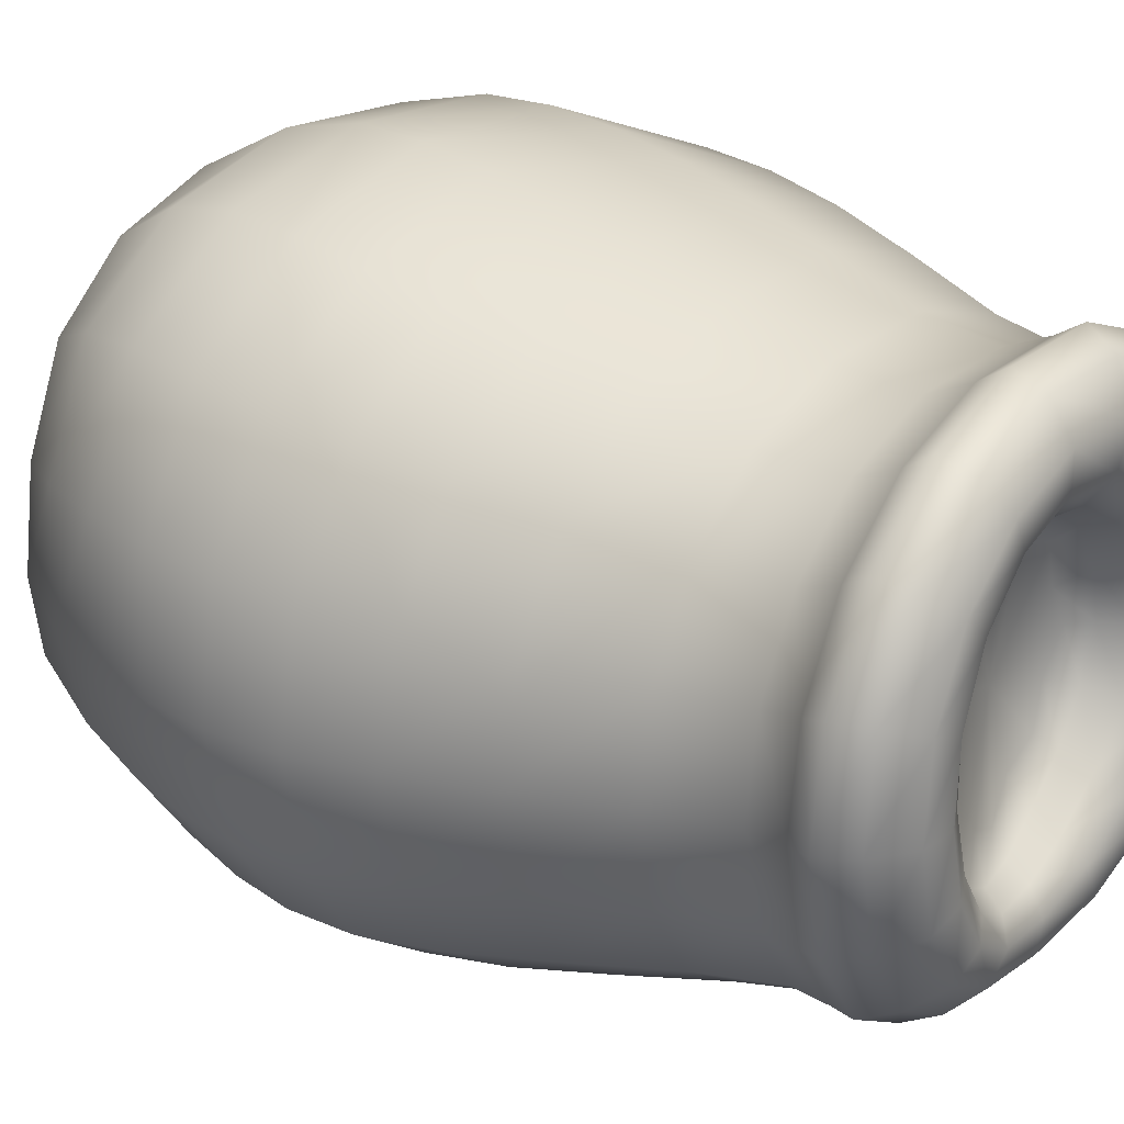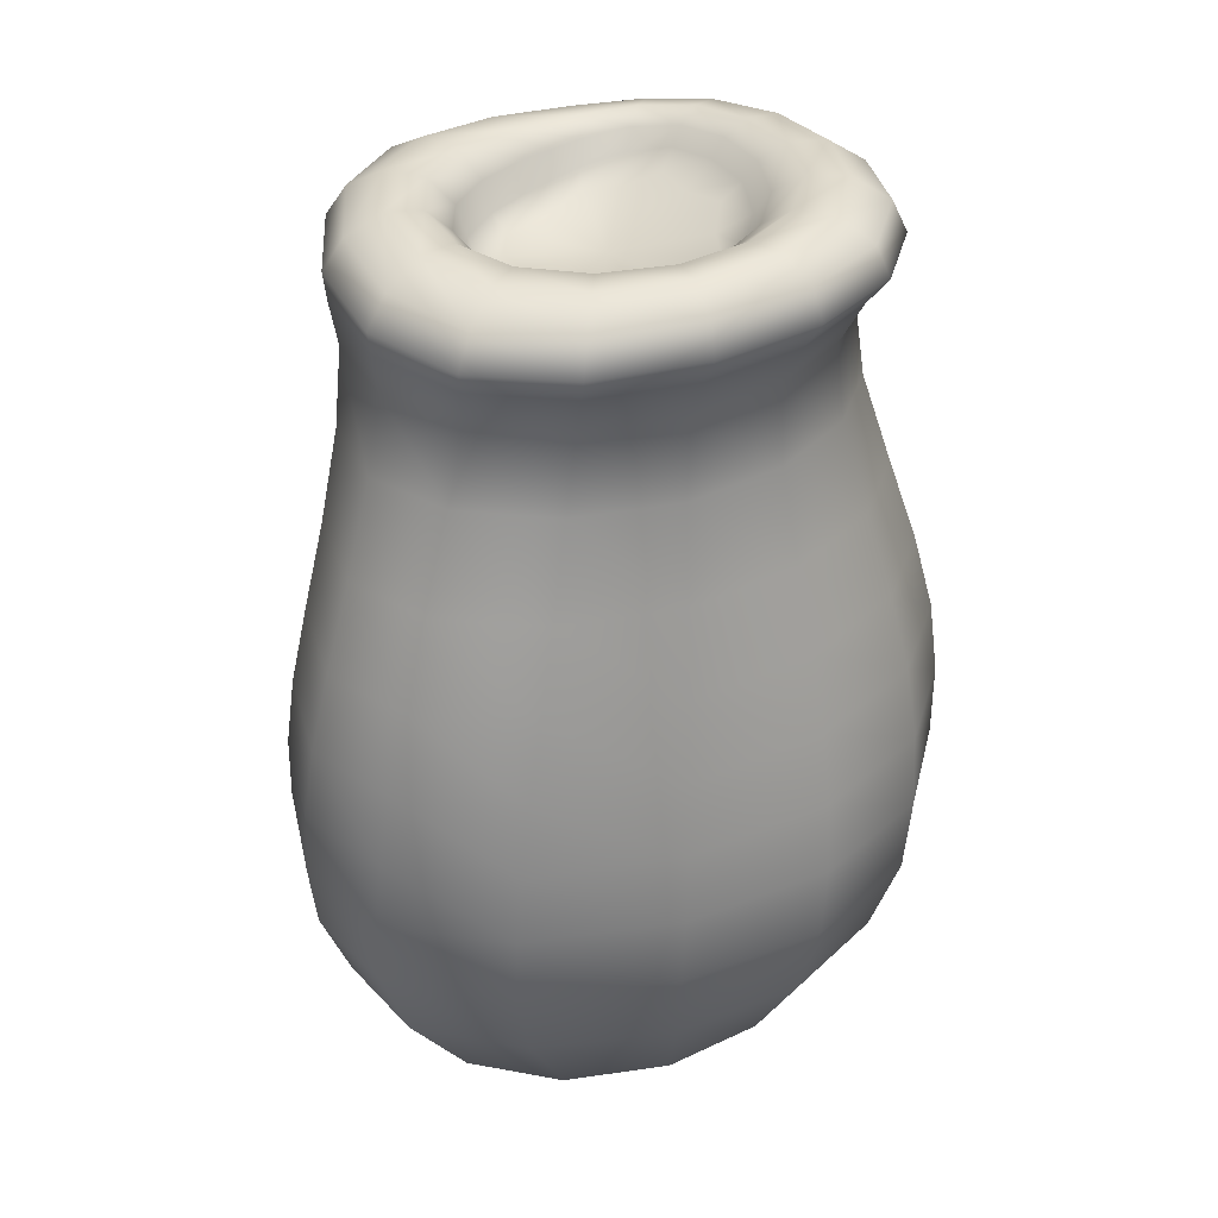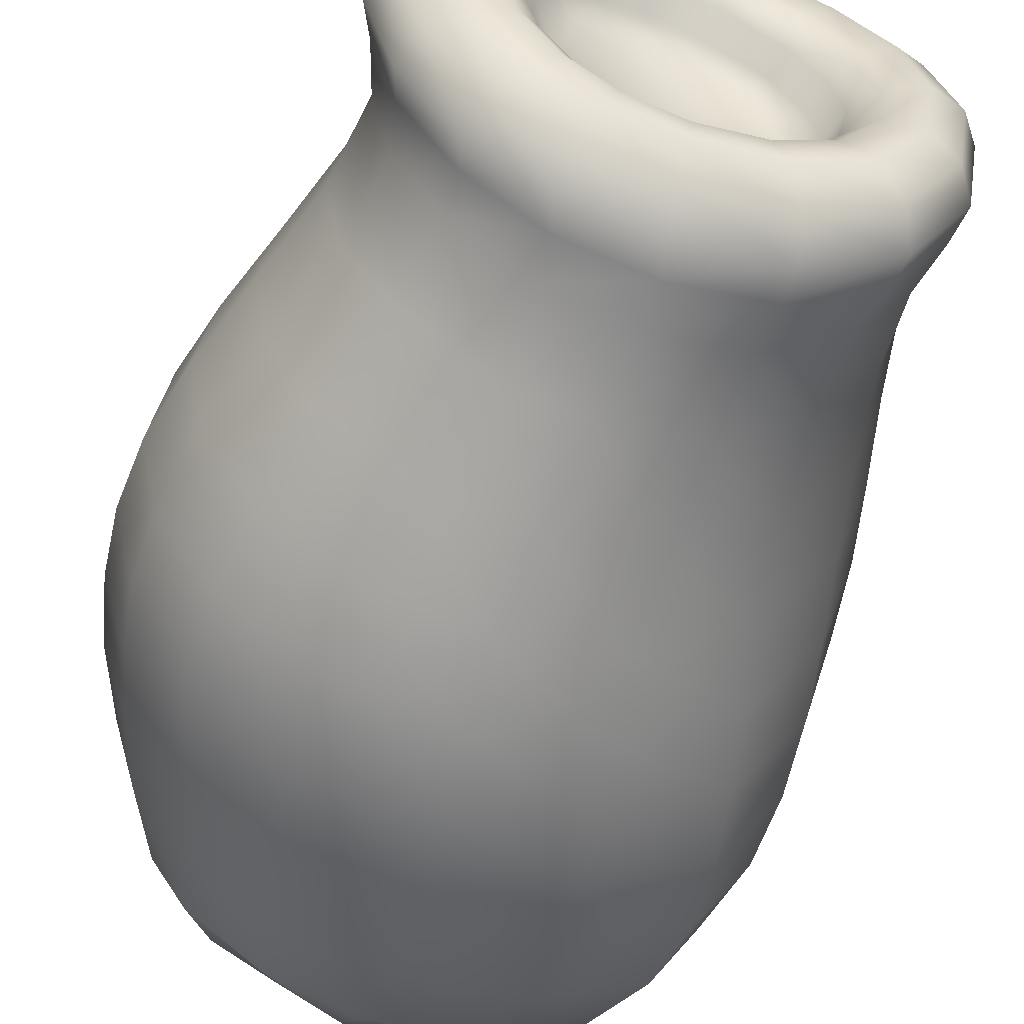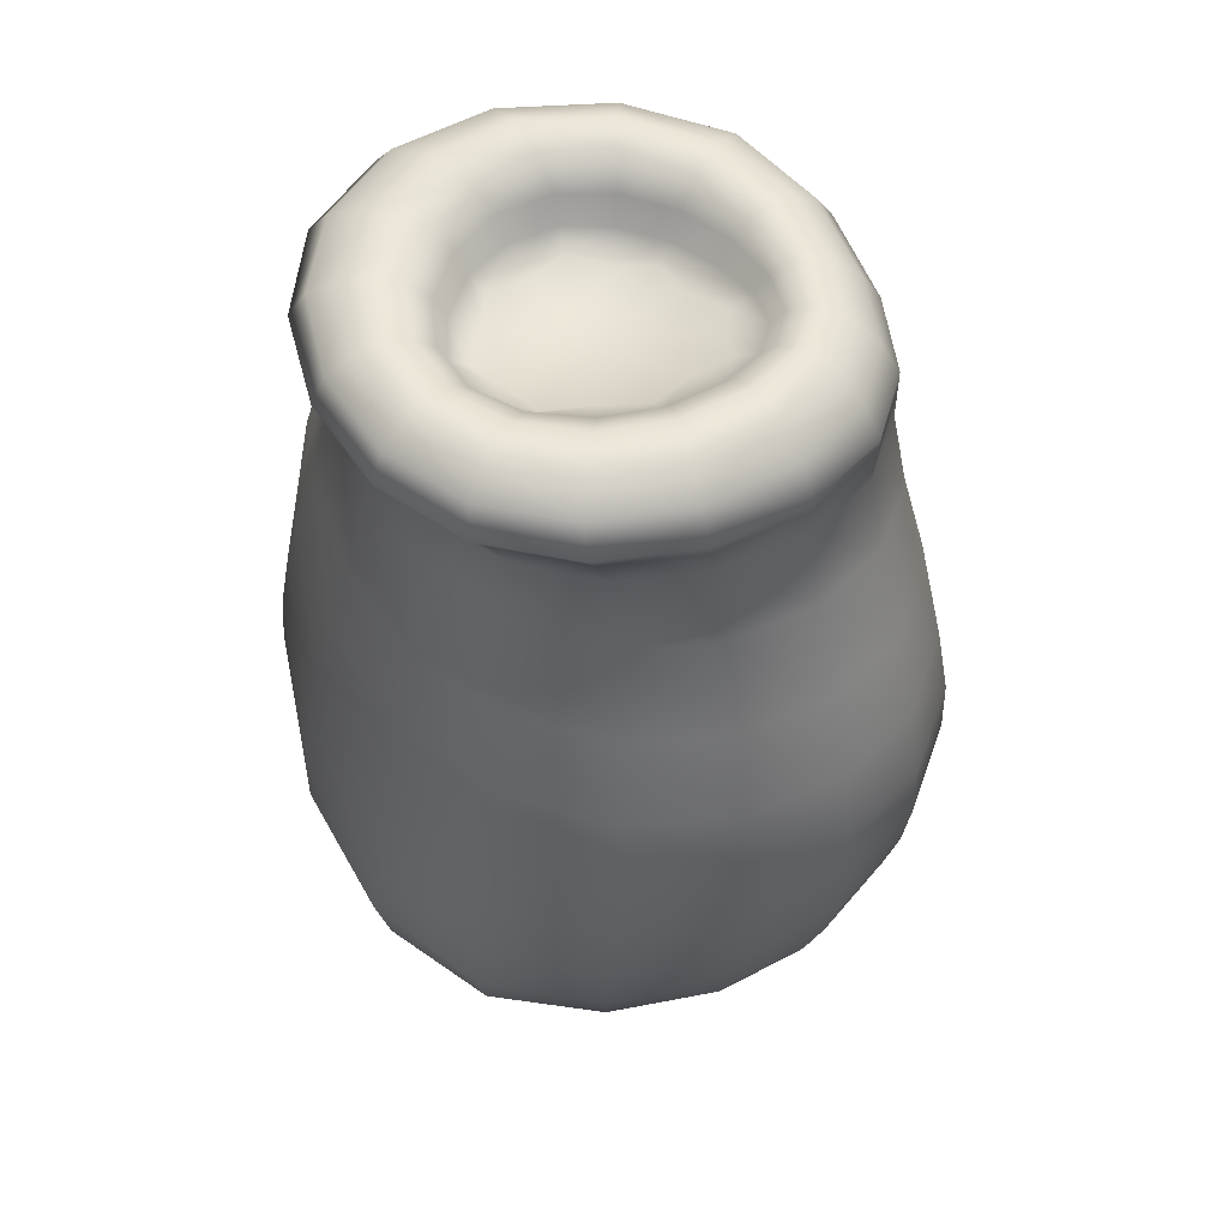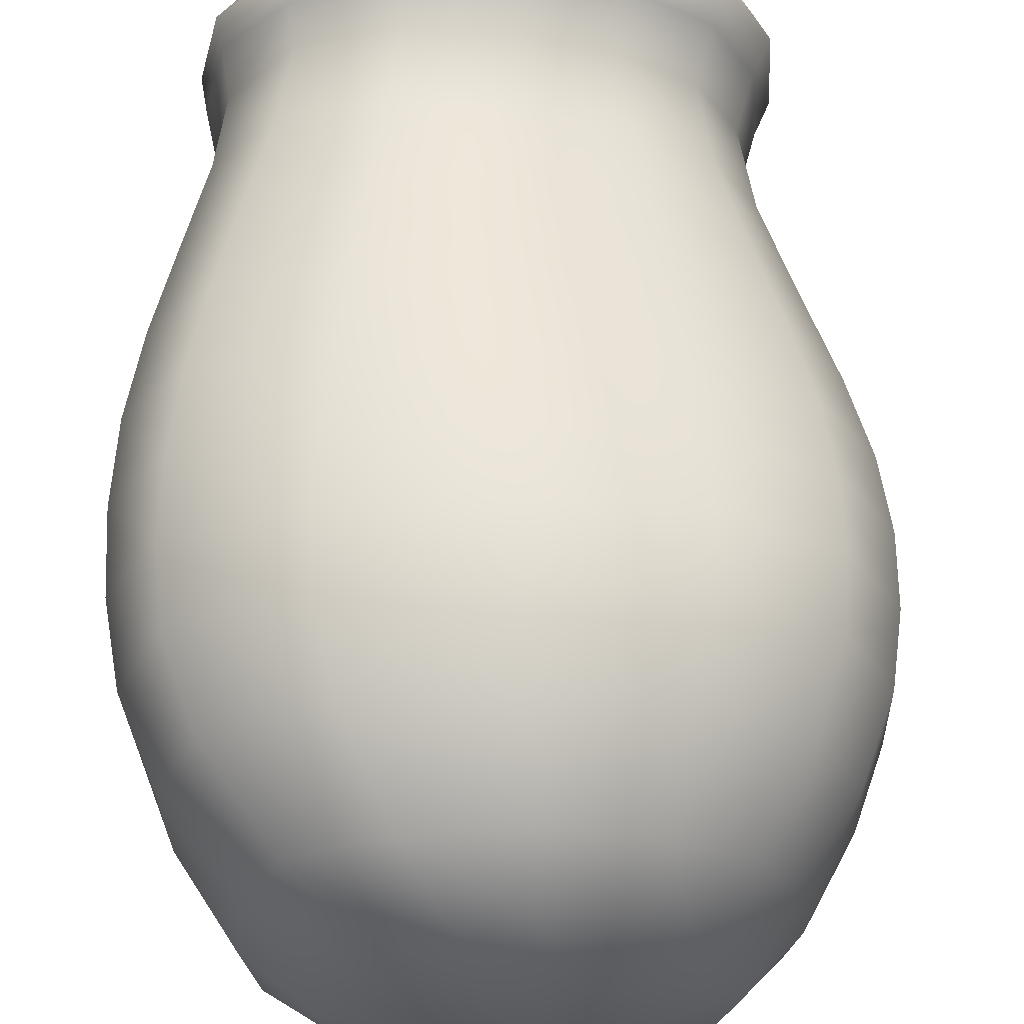
<metadata>
{"format":"obj","ext":"obj","renderer":"f3d","projection":"perspective","resolution":1024,"background":"white","views":[{"elev":23.4,"azim":128.9,"up":"+Z"},{"elev":33.9,"azim":-12.8,"up":"+Y"},{"elev":-58.9,"azim":162.1,"up":"+Z"},{"elev":53.2,"azim":75.8,"up":"+Y"},{"elev":64.7,"azim":-2.4,"up":"+Z"}]}
</metadata>
<code>
o Sponge_B_01_LOD0_Cylinder.329
v -4.971 0.1911 19.33
v -5.042 3.398 19.68
v -4.488 0.2099 19.57
v -4.769 3.47 19.75
v -4.386 0.2069 19.95
v -4.634 3.482 20.05
v -4.557 0.2048 20.49
v -4.723 3.444 20.4
v -5.005 0.1962 20.8
v -5.01 3.391 20.56
v -5.527 0.1943 20.67
v -5.339 3.357 20.44
v -5.709 0.1853 20.06
v -5.481 3.338 20.14
v -5.545 0.1846 19.49
v -5.344 3.338 19.84
v -4.99 0.7211 18.99
v -5.031 3.078 19.15
v -4.426 3.147 19.36
v -4.272 0.7701 19.29
v -4.166 3.173 19.97
v -3.981 0.7471 19.92
v -4.36 3.178 20.59
v -4.179 0.7519 20.8
v -4.959 3.155 20.94
v -5.046 0.7605 21.23
v -5.694 3.179 20.87
v -5.991 0.7493 20.98
v -6.002 3.173 20.23
v -6.144 0.7105 20.11
v -5.683 3.099 19.43
v -5.888 0.7036 19.29
v -4.897 1.777 18.87
v -4.104 1.825 19.19
v -3.795 1.856 19.91
v -4.075 1.891 20.74
v -5.007 1.864 21.2
v -6.022 1.897 21.08
v -6.259 1.89 20.32
v -5.803 1.837 19.28
v -4.148 1.307 19.19
v -3.801 1.31 19.91
v -4.045 1.337 20.83
v -5.033 1.333 21.29
v -6.099 1.338 21.08
v -6.289 1.308 20.22
v -5.911 1.282 19.25
v -4.947 1.258 18.87
v -4.936 2.419 19.01
v -4.25 2.476 19.27
v -3.985 2.499 19.93
v -4.232 2.515 20.64
v -4.985 2.492 21.05
v -5.853 2.536 20.98
v -6.112 2.527 20.3
v -5.7 2.457 19.38
v -4.676 3.597 19.64
v -5.02 3.542 19.56
v -5.011 3.351 19.17
v -4.499 3.611 20.03
v -4.61 3.587 20.47
v -4.979 3.545 20.67
v -5.406 3.52 20.52
v -5.588 3.515 20.14
v -5.414 3.507 19.75
v -4.387 3.391 19.37
v -4.05 3.457 20.03
v -4.24 3.475 20.74
v -4.926 3.442 21.1
v -5.718 3.42 20.97
v -6.05 3.478 20.28
v -5.748 3.421 19.42
v -5.007 3.585 19.36
v -4.517 3.623 19.5
v -4.249 3.667 20.04
v -4.401 3.67 20.62
v -4.946 3.636 20.91
v -5.569 3.609 20.76
v -5.828 3.646 20.22
v -5.589 3.615 19.58
v -4.726 0.1572 19.5
v -4.912 3.423 19.73
v -4.939 3.331 21.02
v -4.35 0.4351 19.42
v -4.473 0.1648 19.78
v -4.722 3.465 19.91
v -4.173 0.4215 19.93
v -4.525 0.1632 20.19
v -4.696 3.449 20.22
v -4.364 0.4216 20.66
v -4.789 0.1565 20.6
v -4.873 3.403 20.47
v -5.021 0.4183 21.05
v -5.239 0.1512 20.7
v -5.169 3.362 20.48
v -5.765 0.413 20.86
v -5.569 0.1487 20.35
v -5.399 3.34 20.28
v -5.95 0.3894 20.07
v -5.587 0.1441 19.77
v -5.399 3.327 20
v -5.741 0.3874 19.35
v -5.246 0.1458 19.44
v -5.185 3.353 19.78
v -4.98 0.4012 19.13
v -4.991 2.781 19.1
v -5.385 3.418 20.49
v -4.207 1.059 19.22
v -5.553 3.4 20.14
v -3.863 1.044 19.92
v -4.108 3.347 20
v -4.079 1.059 20.85
v -4.411 3.299 19.36
v -5.047 1.067 21.3
v -4.713 3.53 19.67
v -6.091 1.059 21.05
v -5.391 3.397 19.79
v -6.248 1.019 20.16
v -5.032 3.457 19.6
v -5.934 1.005 19.26
v -5.479 0.7071 19.06
v -5.374 3.075 19.22
v -6.084 0.7032 19.66
v -5.909 3.139 19.8
v -6.147 0.7294 20.59
v -5.926 3.186 20.61
v -5.582 0.7591 21.2
v -5.345 3.164 20.97
v -4.546 0.7578 21.1
v -4.619 3.165 20.81
v -4.001 0.7451 20.37
v -4.206 3.179 20.3
v -4.073 0.7628 19.56
v -4.242 3.166 19.64
v -4.578 0.7496 19.08
v -4.701 3.11 19.2
v -4.916 1.508 18.85
v -4.156 2.13 19.22
v -3.87 2.16 19.92
v -4.141 2.187 20.7
v -4.996 2.16 21.13
v -5.947 2.202 21.04
v -6.194 2.197 20.33
v -5.746 2.134 19.33
v -4.456 1.795 18.96
v -3.881 1.842 19.51
v -3.852 1.878 20.34
v -4.48 1.877 21.03
v -5.569 1.877 21.22
v -6.246 1.901 20.77
v -6.105 1.869 19.78
v -5.374 1.798 18.97
v -4.106 1.556 19.18
v -3.776 1.576 19.91
v -4.044 1.61 20.79
v -5.019 1.593 21.25
v -6.073 1.613 21.09
v -6.291 1.596 20.28
v -5.862 1.556 19.25
v -4.977 1.007 18.91
v -5.463 1.263 18.97
v -6.175 1.296 19.7
v -6.294 1.325 20.71
v -5.634 1.337 21.28
v -4.468 1.337 21.14
v -3.831 1.323 20.39
v -3.913 1.311 19.51
v -4.496 1.281 18.96
v -4.903 2.079 18.93
v -4.36 2.847 19.33
v -4.109 2.866 19.94
v -4.326 2.873 20.59
v -4.974 2.852 20.96
v -5.753 2.891 20.9
v -6.035 2.876 20.26
v -5.674 2.802 19.42
v -4.558 2.443 19.08
v -4.056 2.491 19.57
v -4.041 2.511 20.3
v -4.559 2.501 20.9
v -5.454 2.51 21.09
v -6.077 2.543 20.71
v -5.974 2.495 19.82
v -5.335 2.426 19.11
v -4.833 3.572 19.56
v -5.012 3.599 19.48
v -4.558 3.61 19.81
v -4.517 3.602 20.26
v -4.771 3.566 20.61
v -5.205 3.53 20.64
v -5.54 3.517 20.35
v -5.542 3.509 19.93
v -5.227 3.519 19.62
v -4.429 3.517 19.42
v -4.111 3.579 20.04
v -4.286 3.593 20.71
v -4.931 3.558 21.04
v -5.666 3.529 20.9
v -5.97 3.587 20.26
v -5.692 3.542 19.48
v -5.398 3.376 19.22
v -5.975 3.463 19.81
v -5.961 3.452 20.68
v -5.347 3.421 21.1
v -4.538 3.463 20.97
v -4.073 3.473 20.41
v -4.168 3.427 19.66
v -4.669 3.36 19.21
v -5.704 3.33 20.92
v -5.03 3.243 19.15
v -4.994 3.45 20.64
v -4.657 3.504 20.45
v -5.727 3.29 19.42
v -4.298 3.358 20.67
v -4.553 3.541 20.04
v -6.034 3.358 20.25
v -5.004 3.481 19.24
v -4.609 3.642 19.58
v -4.394 3.668 20.03
v -4.522 3.658 20.53
v -4.963 3.623 20.77
v -5.471 3.599 20.62
v -5.684 3.613 20.17
v -5.483 3.596 19.68
v -5.312 3.593 19.41
v -5.769 3.639 19.87
v -5.759 3.628 20.53
v -5.278 3.615 20.89
v -4.638 3.656 20.82
v -4.267 3.674 20.35
v -4.343 3.648 19.73
v -4.739 3.598 19.38
v -5.396 3.255 19.21
v -4.806 3.475 20.58
v -4.692 3.264 19.2
v -5.342 3.324 21.04
v -5.506 3.408 20.32
v -4.207 3.327 19.65
v -5.049 3.36 20.11
v -4.86 3.497 19.6
v -5.219 3.419 19.67
v -5.008 0.04506 20.03
v -5.394 0.387 19.18
v -5.349 2.778 19.18
v -5.902 0.3819 19.67
v -5.919 2.84 19.81
v -5.913 0.3971 20.5
v -5.978 2.895 20.64
v -5.429 0.413 21.03
v -5.388 2.869 21
v -4.647 0.416 20.91
v -4.606 2.859 20.82
v -4.223 0.4157 20.29
v -4.159 2.873 20.29
v -4.216 0.4268 19.64
v -4.177 2.862 19.61
v -4.615 0.4164 19.24
v -4.645 2.812 19.15
v -4.463 1.527 18.94
v -3.875 1.568 19.51
v -3.821 1.596 20.37
v -4.465 1.603 21.09
v -5.608 1.601 21.26
v -6.287 1.609 20.75
v -6.152 1.58 19.74
v -5.417 1.525 18.95
v -5.493 0.9995 19
v -6.163 1.01 19.67
v -6.261 1.04 20.65
v -5.64 1.067 21.27
v -4.49 1.065 21.16
v -3.88 1.048 20.4
v -3.978 1.055 19.52
v -4.539 1.035 19
v -4.489 2.098 19.01
v -3.946 2.147 19.54
v -3.929 2.178 20.32
v -4.512 2.172 20.97
v -5.517 2.177 21.16
v -6.173 2.209 20.76
v -6.041 2.17 19.81
v -5.345 2.096 19.03
v -4.792 3.618 19.49
v -4.468 3.659 19.78
v -4.412 3.667 20.3
v -4.714 3.642 20.69
v -5.233 3.606 20.74
v -5.627 3.606 20.42
v -5.632 3.607 19.91
v -5.259 3.592 19.54
v -4.576 3.346 20.9
v -4.609 3.543 19.83
v -5.506 3.393 19.95
v -5.953 3.333 19.8
v -4.138 3.358 20.36
v -5.2 3.43 20.6
v -4.574 3.525 20.26
v -5.947 3.35 20.65
v -5.365 3.504 19.29
v -5.902 3.577 19.84
v -5.889 3.559 20.63
v -5.323 3.534 21.03
v -4.567 3.58 20.93
v -4.13 3.593 20.4
v -4.224 3.55 19.69
v -4.689 3.489 19.28
f 18 122 233 210
f 122 31 213 233
f 233 213 72 201
f 210 233 201 59
f 8 92 234 212
f 92 10 211 234
f 234 211 62 189
f 212 234 189 61
f 19 136 235 113
f 136 18 210 235
f 235 210 59 208
f 113 235 208 66
f 27 128 236 209
f 128 25 83 236
f 236 83 69 204
f 209 236 204 70
f 12 98 237 107
f 98 14 109 237
f 237 109 64 191
f 107 237 191 63
f 21 134 238 111
f 134 19 113 238
f 238 113 66 207
f 111 238 207 67
f 4 82 239 86
f 2 104 239 82
f 16 101 239 104
f 14 98 239 101
f 12 95 239 98
f 10 92 239 95
f 8 89 239 92
f 6 86 239 89
f 2 82 240 119
f 82 4 115 240
f 240 115 57 185
f 119 240 185 58
f 16 104 241 117
f 104 2 119 241
f 241 119 58 193
f 117 241 193 65
f 1 81 242 103
f 3 85 242 81
f 5 88 242 85
f 7 91 242 88
f 9 94 242 91
f 11 97 242 94
f 13 100 242 97
f 15 103 242 100
f 15 102 243 103
f 102 32 121 243
f 243 121 17 105
f 103 243 105 1
f 56 176 244 184
f 176 31 122 244
f 244 122 18 106
f 184 244 106 49
f 13 99 245 100
f 99 30 123 245
f 245 123 32 102
f 100 245 102 15
f 55 175 246 183
f 175 29 124 246
f 246 124 31 176
f 183 246 176 56
f 11 96 247 97
f 96 28 125 247
f 247 125 30 99
f 97 247 99 13
f 54 174 248 182
f 174 27 126 248
f 248 126 29 175
f 182 248 175 55
f 9 93 249 94
f 93 26 127 249
f 249 127 28 96
f 94 249 96 11
f 53 173 250 181
f 173 25 128 250
f 250 128 27 174
f 181 250 174 54
f 7 90 251 91
f 90 24 129 251
f 251 129 26 93
f 91 251 93 9
f 52 172 252 180
f 172 23 130 252
f 252 130 25 173
f 180 252 173 53
f 5 87 253 88
f 87 22 131 253
f 253 131 24 90
f 88 253 90 7
f 51 171 254 179
f 171 21 132 254
f 254 132 23 172
f 179 254 172 52
f 3 84 255 85
f 84 20 133 255
f 255 133 22 87
f 85 255 87 5
f 50 170 256 178
f 170 19 134 256
f 256 134 21 171
f 178 256 171 51
f 1 105 257 81
f 105 17 135 257
f 257 135 20 84
f 81 257 84 3
f 49 106 258 177
f 106 18 136 258
f 258 136 19 170
f 177 258 170 50
f 48 137 259 168
f 137 33 145 259
f 259 145 34 153
f 168 259 153 41
f 41 153 260 167
f 153 34 146 260
f 260 146 35 154
f 167 260 154 42
f 42 154 261 166
f 154 35 147 261
f 261 147 36 155
f 166 261 155 43
f 43 155 262 165
f 155 36 148 262
f 262 148 37 156
f 165 262 156 44
f 44 156 263 164
f 156 37 149 263
f 263 149 38 157
f 164 263 157 45
f 45 157 264 163
f 157 38 150 264
f 264 150 39 158
f 163 264 158 46
f 46 158 265 162
f 158 39 151 265
f 265 151 40 159
f 162 265 159 47
f 47 159 266 161
f 159 40 152 266
f 266 152 33 137
f 161 266 137 48
f 32 120 267 121
f 120 47 161 267
f 267 161 48 160
f 121 267 160 17
f 30 118 268 123
f 118 46 162 268
f 268 162 47 120
f 123 268 120 32
f 28 116 269 125
f 116 45 163 269
f 269 163 46 118
f 125 269 118 30
f 26 114 270 127
f 114 44 164 270
f 270 164 45 116
f 127 270 116 28
f 24 112 271 129
f 112 43 165 271
f 271 165 44 114
f 129 271 114 26
f 22 110 272 131
f 110 42 166 272
f 272 166 43 112
f 131 272 112 24
f 20 108 273 133
f 108 41 167 273
f 273 167 42 110
f 133 273 110 22
f 17 160 274 135
f 160 48 168 274
f 274 168 41 108
f 135 274 108 20
f 33 169 275 145
f 169 49 177 275
f 275 177 50 138
f 145 275 138 34
f 34 138 276 146
f 138 50 178 276
f 276 178 51 139
f 146 276 139 35
f 35 139 277 147
f 139 51 179 277
f 277 179 52 140
f 147 277 140 36
f 36 140 278 148
f 140 52 180 278
f 278 180 53 141
f 148 278 141 37
f 37 141 279 149
f 141 53 181 279
f 279 181 54 142
f 149 279 142 38
f 38 142 280 150
f 142 54 182 280
f 280 182 55 143
f 150 280 143 39
f 39 143 281 151
f 143 55 183 281
f 281 183 56 144
f 151 281 144 40
f 40 144 282 152
f 144 56 184 282
f 282 184 49 169
f 152 282 169 33
f 73 186 283 232
f 186 58 185 283
f 283 185 57 218
f 232 283 218 74
f 74 218 284 231
f 218 57 187 284
f 284 187 60 219
f 231 284 219 75
f 75 219 285 230
f 219 60 188 285
f 285 188 61 220
f 230 285 220 76
f 76 220 286 229
f 220 61 189 286
f 286 189 62 221
f 229 286 221 77
f 77 221 287 228
f 221 62 190 287
f 287 190 63 222
f 228 287 222 78
f 78 222 288 227
f 222 63 191 288
f 288 191 64 223
f 227 288 223 79
f 79 223 289 226
f 223 64 192 289
f 289 192 65 224
f 226 289 224 80
f 80 224 290 225
f 224 65 193 290
f 290 193 58 186
f 225 290 186 73
f 25 130 291 83
f 130 23 214 291
f 291 214 68 205
f 83 291 205 69
f 4 86 292 115
f 86 6 215 292
f 292 215 60 187
f 115 292 187 57
f 14 101 293 109
f 101 16 117 293
f 293 117 65 192
f 109 293 192 64
f 31 124 294 213
f 124 29 216 294
f 294 216 71 202
f 213 294 202 72
f 23 132 295 214
f 132 21 111 295
f 295 111 67 206
f 214 295 206 68
f 10 95 296 211
f 95 12 107 296
f 296 107 63 190
f 211 296 190 62
f 6 89 297 215
f 89 8 212 297
f 297 212 61 188
f 215 297 188 60
f 29 126 298 216
f 126 27 209 298
f 298 209 70 203
f 216 298 203 71
f 72 200 299 201
f 200 80 225 299
f 299 225 73 217
f 201 299 217 59
f 71 199 300 202
f 199 79 226 300
f 300 226 80 200
f 202 300 200 72
f 70 198 301 203
f 198 78 227 301
f 301 227 79 199
f 203 301 199 71
f 69 197 302 204
f 197 77 228 302
f 302 228 78 198
f 204 302 198 70
f 68 196 303 205
f 196 76 229 303
f 303 229 77 197
f 205 303 197 69
f 67 195 304 206
f 195 75 230 304
f 304 230 76 196
f 206 304 196 68
f 66 194 305 207
f 194 74 231 305
f 305 231 75 195
f 207 305 195 67
f 59 217 306 208
f 217 73 232 306
f 306 232 74 194
f 208 306 194 66

</code>
